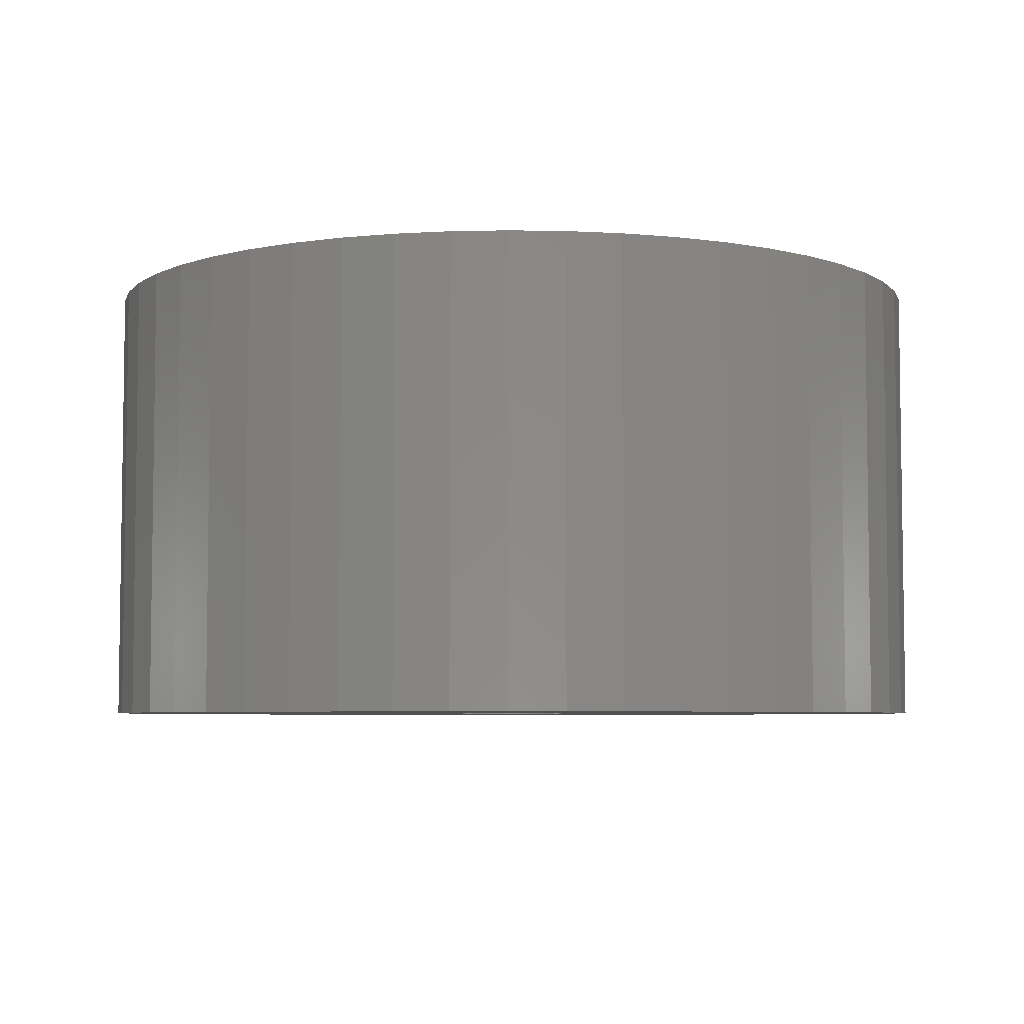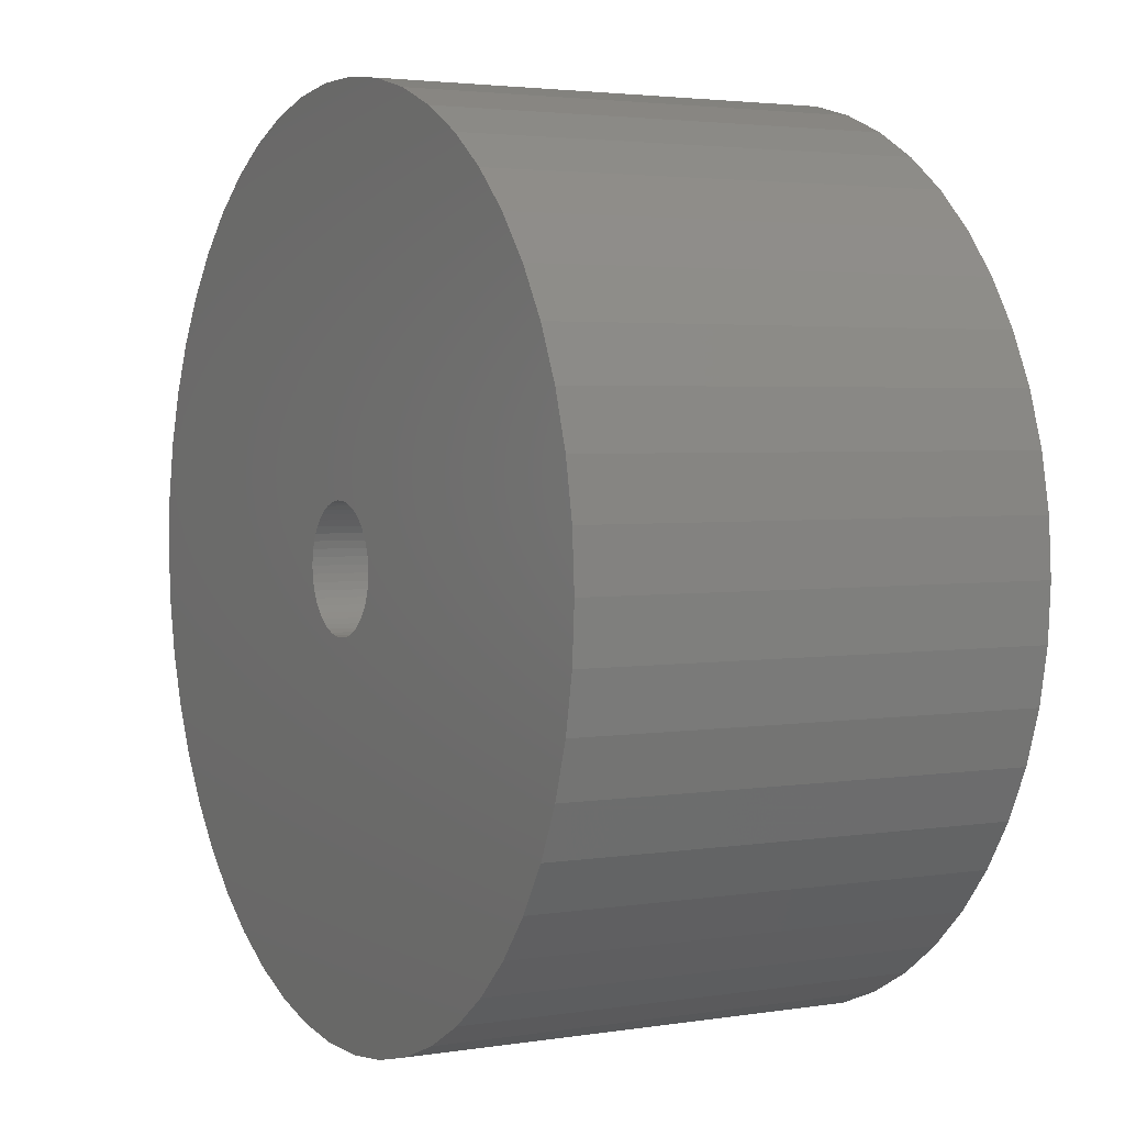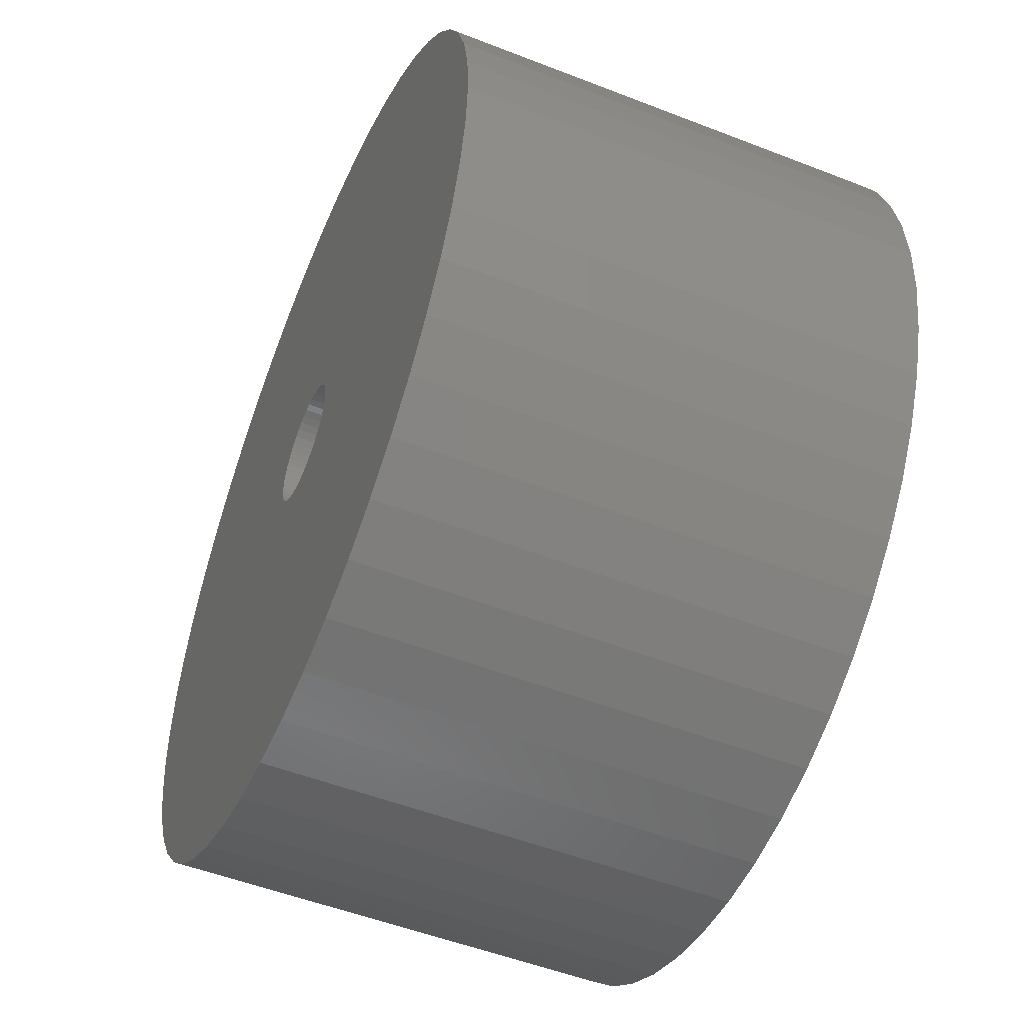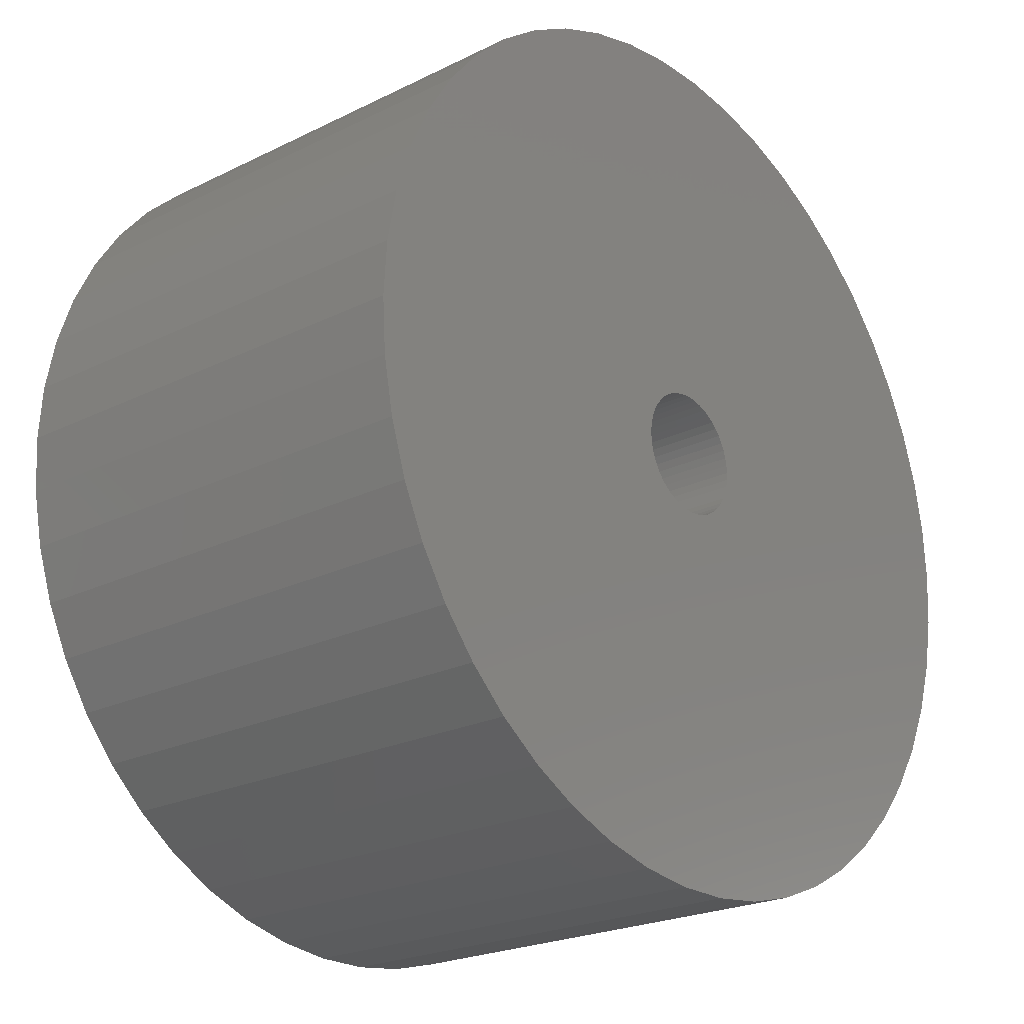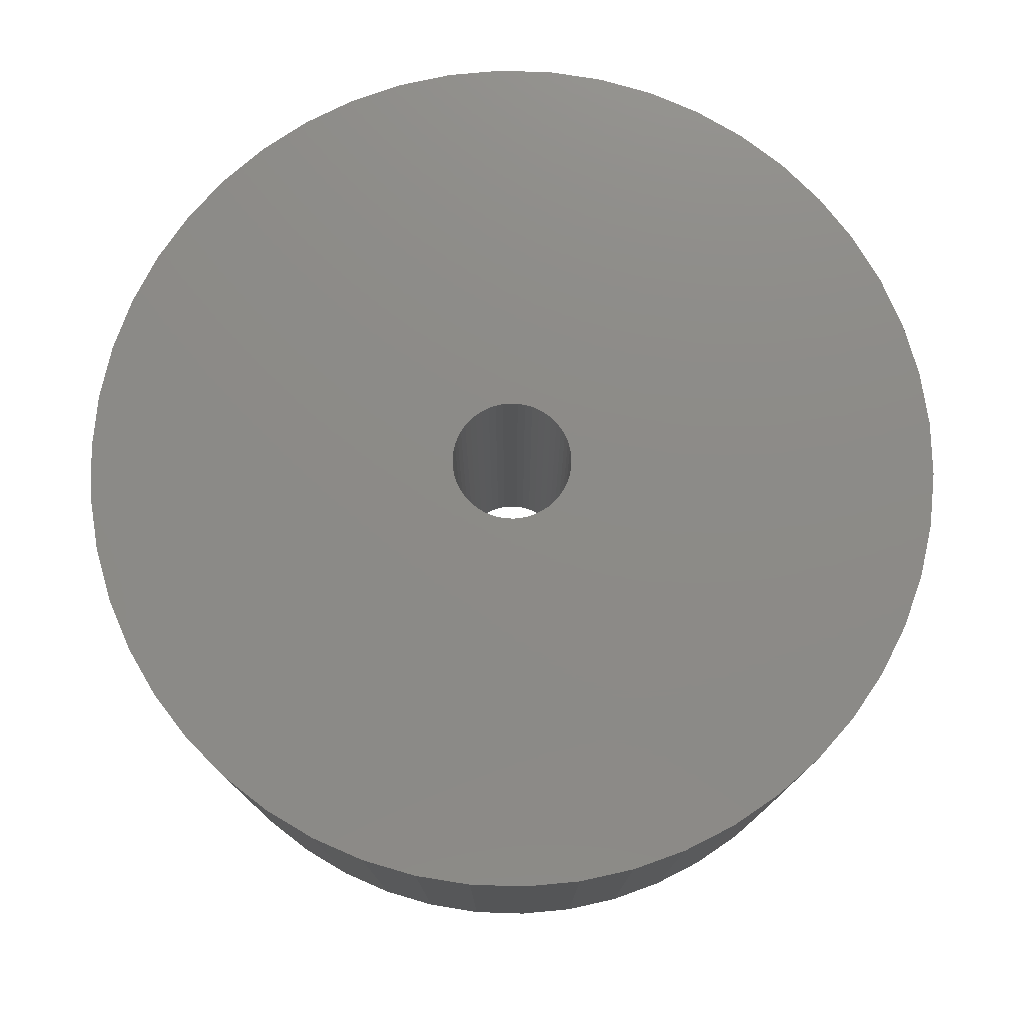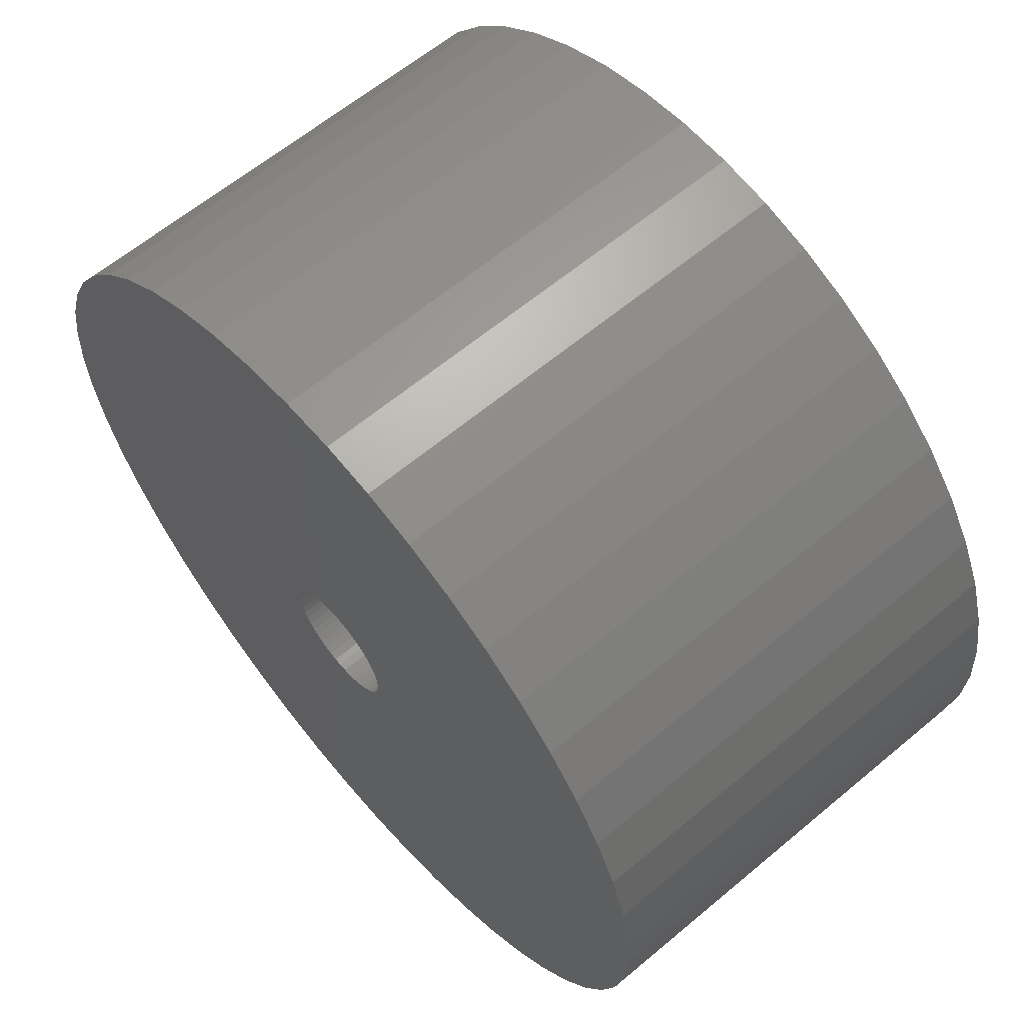
<metadata>
{"format":"stl","ext":"stl","renderer":"f3d","projection":"perspective","resolution":1024,"background":"white","views":[{"elev":-5.4,"azim":61.7,"up":"+Z"},{"elev":3.1,"azim":61.4,"up":"+Y"},{"elev":-51.8,"azim":-112.9,"up":"+Y"},{"elev":-22.6,"azim":-49.6,"up":"+Y"},{"elev":76.5,"azim":81.1,"up":"+Z"},{"elev":62.1,"azim":49.6,"up":"+Y"}]}
</metadata>
<code>
# stl→obj: 200 verts, 400 faces
v 23 0 12
v 22.82 2.883 -12
v 22.82 2.883 12
v 23 0 -12
v -23 0 -12
v -22.82 2.883 12
v -22.82 2.883 -12
v -23 0 12
v 1.444 22.95 -12
v -1.444 22.95 12
v 1.444 22.95 12
v -1.444 22.95 -12
v -1.444 -22.95 -12
v 1.444 -22.95 12
v -1.444 -22.95 12
v 1.444 -22.95 -12
v 16.77 15.74 -12
v 14.66 17.72 12
v 16.77 15.74 12
v 14.66 17.72 -12
v -14.66 17.72 -12
v -16.77 15.74 12
v -14.66 17.72 12
v -16.77 15.74 -12
v -7.107 21.87 -12
v -9.793 20.81 12
v -7.107 21.87 12
v -9.793 20.81 -12
v 20.16 -11.08 12
v 21.38 -8.467 -12
v 21.38 -8.467 12
v 20.16 -11.08 -12
v 21.38 8.467 12
v 20.16 11.08 -12
v 20.16 11.08 12
v 21.38 8.467 -12
v 9.793 20.81 -12
v 7.107 21.87 12
v 9.793 20.81 12
v 7.107 21.87 -12
v 4.31 22.59 12
v 4.31 22.59 -12
v 12.32 19.42 -12
v 12.32 19.42 12
v -21.38 8.467 -12
v -20.16 11.08 12
v -20.16 11.08 -12
v -21.38 8.467 12
v -18.61 13.52 -12
v -18.61 13.52 12
v -22.28 5.72 -12
v -22.28 5.72 12
v -4.31 22.59 12
v -4.31 22.59 -12
v 4.31 -22.59 12
v 4.31 -22.59 -12
v 22.28 5.72 12
v 22.28 5.72 -12
v 18.61 13.52 12
v 18.61 13.52 -12
v 3.25 0 12
v 3.224 0.4073 12
v 22.82 -2.883 12
v 3.148 0.8082 12
v 3.224 -0.4073 12
v 3.022 1.196 12
v 22.28 -5.72 12
v 2.848 1.566 12
v 3.148 -0.8082 12
v 2.629 1.91 12
v 2.369 2.225 12
v 3.022 -1.196 12
v 2.072 2.504 12
v 1.741 2.744 12
v 2.848 -1.566 12
v 1.384 2.941 12
v 18.61 -13.52 12
v 1.004 3.091 12
v 2.629 -1.91 12
v 16.77 -15.74 12
v 0.609 3.192 12
v 0.2041 3.244 12
v -0.2041 3.244 12
v -0.609 3.192 12
v -1.004 3.091 12
v -1.384 2.941 12
v -1.741 2.744 12
v -12.32 19.42 12
v -2.072 2.504 12
v -2.369 2.225 12
v -2.629 1.91 12
v 2.369 -2.225 12
v 14.66 -17.72 12
v 2.072 -2.504 12
v 12.32 -19.42 12
v 1.741 -2.744 12
v 9.793 -20.81 12
v 1.384 -2.941 12
v 7.107 -21.87 12
v 1.004 -3.091 12
v 0.609 -3.192 12
v 0.2041 -3.244 12
v -0.2041 -3.244 12
v -0.609 -3.192 12
v -4.31 -22.59 12
v -1.004 -3.091 12
v -7.107 -21.87 12
v -1.384 -2.941 12
v -9.793 -20.81 12
v -1.741 -2.744 12
v -12.32 -19.42 12
v -2.072 -2.504 12
v -14.66 -17.72 12
v -2.369 -2.225 12
v -16.77 -15.74 12
v -2.629 -1.91 12
v -18.61 -13.52 12
v -2.848 -1.566 12
v -20.16 -11.08 12
v -3.022 -1.196 12
v -21.38 -8.467 12
v -3.148 -0.8082 12
v -22.28 -5.72 12
v -3.224 -0.4073 12
v -22.82 -2.883 12
v -3.25 0 12
v -2.848 1.566 12
v -3.022 1.196 12
v -3.148 0.8082 12
v -3.224 0.4073 12
v -12.32 19.42 -12
v 22.82 -2.883 -12
v 18.61 -13.52 -12
v 16.77 -15.74 -12
v -16.77 -15.74 -12
v -14.66 -17.72 -12
v -18.61 -13.52 -12
v 3.25 0 -12
v 3.224 -0.4073 -12
v 22.28 -5.72 -12
v 3.148 -0.8082 -12
v 3.224 0.4073 -12
v 3.022 -1.196 -12
v 2.848 -1.566 -12
v 3.148 0.8082 -12
v 2.629 -1.91 -12
v 2.369 -2.225 -12
v 14.66 -17.72 -12
v 3.022 1.196 -12
v 2.072 -2.504 -12
v 12.32 -19.42 -12
v 1.741 -2.744 -12
v 9.793 -20.81 -12
v 2.848 1.566 -12
v 1.384 -2.941 -12
v 7.107 -21.87 -12
v 1.004 -3.091 -12
v 2.629 1.91 -12
v 0.609 -3.192 -12
v 0.2041 -3.244 -12
v -0.2041 -3.244 -12
v -0.609 -3.192 -12
v -4.31 -22.59 -12
v -1.004 -3.091 -12
v -7.107 -21.87 -12
v -1.384 -2.941 -12
v -9.793 -20.81 -12
v -1.741 -2.744 -12
v -12.32 -19.42 -12
v -2.072 -2.504 -12
v -2.369 -2.225 -12
v -2.629 -1.91 -12
v 2.369 2.225 -12
v 2.072 2.504 -12
v 1.741 2.744 -12
v 1.384 2.941 -12
v 1.004 3.091 -12
v 0.609 3.192 -12
v 0.2041 3.244 -12
v -0.2041 3.244 -12
v -0.609 3.192 -12
v -1.004 3.091 -12
v -1.384 2.941 -12
v -1.741 2.744 -12
v -2.072 2.504 -12
v -2.369 2.225 -12
v -2.629 1.91 -12
v -2.848 1.566 -12
v -3.022 1.196 -12
v -3.148 0.8082 -12
v -3.224 0.4073 -12
v -3.25 0 -12
v -2.848 -1.566 -12
v -20.16 -11.08 -12
v -3.022 -1.196 -12
v -21.38 -8.467 -12
v -3.148 -0.8082 -12
v -22.28 -5.72 -12
v -3.224 -0.4073 -12
v -22.82 -2.883 -12
f 1 2 3
f 2 1 4
f 5 6 7
f 6 5 8
f 9 10 11
f 10 9 12
f 13 14 15
f 14 13 16
f 17 18 19
f 18 17 20
f 21 22 23
f 22 21 24
f 25 26 27
f 26 25 28
f 29 30 31
f 30 29 32
f 33 34 35
f 34 33 36
f 37 38 39
f 38 37 40
f 40 41 38
f 41 40 42
f 43 39 44
f 39 43 37
f 45 46 47
f 46 45 48
f 49 22 24
f 22 49 50
f 51 48 45
f 48 51 52
f 12 53 10
f 53 12 54
f 16 55 14
f 55 16 56
f 57 36 33
f 36 57 58
f 3 58 57
f 58 3 2
f 59 17 19
f 17 59 60
f 35 60 59
f 60 35 34
f 42 11 41
f 11 42 9
f 20 44 18
f 44 20 43
f 47 50 49
f 50 47 46
f 7 52 51
f 52 7 6
f 61 1 3
f 62 3 57
f 1 61 63
f 64 57 33
f 65 63 61
f 66 33 35
f 63 65 67
f 68 35 59
f 69 67 65
f 70 59 19
f 67 69 31
f 71 19 18
f 72 31 69
f 73 18 44
f 31 72 29
f 74 44 39
f 75 29 72
f 76 39 38
f 29 75 77
f 78 38 41
f 79 77 75
f 77 79 80
f 3 62 61
f 57 64 62
f 33 66 64
f 35 68 66
f 59 70 68
f 19 71 70
f 18 73 71
f 44 74 73
f 81 41 11
f 39 76 74
f 38 78 76
f 41 81 78
f 11 82 81
f 11 83 82
f 10 83 11
f 83 10 84
f 53 84 10
f 84 53 85
f 27 85 53
f 85 27 86
f 26 86 27
f 86 26 87
f 88 87 26
f 87 88 89
f 23 89 88
f 89 23 90
f 90 22 91
f 22 90 23
f 92 80 79
f 80 92 93
f 94 93 92
f 93 94 95
f 96 95 94
f 95 96 97
f 98 97 96
f 97 98 99
f 100 99 98
f 99 100 55
f 101 55 100
f 55 101 14
f 102 14 101
f 103 14 102
f 15 103 104
f 105 104 106
f 107 106 108
f 103 15 14
f 109 108 110
f 111 110 112
f 113 112 114
f 115 114 116
f 117 116 118
f 119 118 120
f 121 120 122
f 123 122 124
f 104 105 15
f 125 124 126
f 50 91 22
f 91 50 127
f 106 107 105
f 46 127 50
f 108 109 107
f 127 46 128
f 110 111 109
f 48 128 46
f 112 113 111
f 128 48 129
f 114 115 113
f 52 129 48
f 116 117 115
f 129 52 130
f 118 119 117
f 6 130 52
f 120 121 119
f 130 6 126
f 122 123 121
f 8 126 6
f 124 125 123
f 126 8 125
f 28 88 26
f 88 28 131
f 131 23 88
f 23 131 21
f 54 27 53
f 27 54 25
f 63 4 1
f 4 63 132
f 80 133 77
f 133 80 134
f 135 113 115
f 113 135 136
f 135 117 137
f 117 135 115
f 138 4 132
f 139 132 140
f 4 138 2
f 141 140 30
f 142 2 138
f 143 30 32
f 2 142 58
f 144 32 133
f 145 58 142
f 146 133 134
f 58 145 36
f 147 134 148
f 149 36 145
f 150 148 151
f 36 149 34
f 152 151 153
f 154 34 149
f 155 153 156
f 34 154 60
f 157 156 56
f 158 60 154
f 60 158 17
f 132 139 138
f 140 141 139
f 30 143 141
f 32 144 143
f 133 146 144
f 134 147 146
f 148 150 147
f 151 152 150
f 159 56 16
f 153 155 152
f 156 157 155
f 56 159 157
f 16 160 159
f 16 161 160
f 13 161 16
f 161 13 162
f 163 162 13
f 162 163 164
f 165 164 163
f 164 165 166
f 167 166 165
f 166 167 168
f 169 168 167
f 168 169 170
f 136 170 169
f 170 136 171
f 171 135 172
f 135 171 136
f 173 17 158
f 17 173 20
f 174 20 173
f 20 174 43
f 175 43 174
f 43 175 37
f 176 37 175
f 37 176 40
f 177 40 176
f 40 177 42
f 178 42 177
f 42 178 9
f 179 9 178
f 180 9 179
f 12 180 181
f 54 181 182
f 25 182 183
f 180 12 9
f 28 183 184
f 131 184 185
f 21 185 186
f 24 186 187
f 49 187 188
f 47 188 189
f 45 189 190
f 51 190 191
f 181 54 12
f 7 191 192
f 137 172 135
f 172 137 193
f 182 25 54
f 194 193 137
f 183 28 25
f 193 194 195
f 184 131 28
f 196 195 194
f 185 21 131
f 195 196 197
f 186 24 21
f 198 197 196
f 187 49 24
f 197 198 199
f 188 47 49
f 200 199 198
f 189 45 47
f 199 200 192
f 190 51 45
f 5 192 200
f 191 7 51
f 192 5 7
f 153 95 97
f 95 153 151
f 31 140 67
f 140 31 30
f 77 32 29
f 32 77 133
f 169 109 111
f 109 169 167
f 196 123 198
f 123 196 121
f 148 80 93
f 80 148 134
f 156 97 99
f 97 156 153
f 56 99 55
f 99 56 156
f 67 132 63
f 132 67 140
f 136 111 113
f 111 136 169
f 137 119 194
f 119 137 117
f 194 121 196
f 121 194 119
f 198 125 200
f 125 198 123
f 200 8 5
f 8 200 125
f 151 93 95
f 93 151 148
f 165 105 107
f 105 165 163
f 167 107 109
f 107 167 165
f 163 15 105
f 15 163 13
f 149 68 154
f 68 149 66
f 129 189 128
f 189 129 190
f 154 70 158
f 70 154 68
f 178 78 81
f 78 178 177
f 177 76 78
f 76 177 176
f 183 85 86
f 85 183 182
f 128 188 127
f 188 128 189
f 139 61 138
f 61 139 65
f 152 98 96
f 98 152 155
f 179 81 82
f 81 179 178
f 175 73 74
f 73 175 174
f 91 186 90
f 186 91 187
f 184 86 87
f 86 184 183
f 181 83 84
f 83 181 180
f 185 87 89
f 87 185 184
f 138 62 142
f 62 138 61
f 150 96 94
f 96 150 152
f 143 69 141
f 69 143 72
f 162 106 104
f 106 162 164
f 145 66 149
f 66 145 64
f 174 71 73
f 71 174 173
f 180 82 83
f 82 180 179
f 176 74 76
f 74 176 175
f 126 191 130
f 191 126 192
f 130 190 129
f 190 130 191
f 127 187 91
f 187 127 188
f 182 84 85
f 84 182 181
f 186 89 90
f 89 186 185
f 141 65 139
f 65 141 69
f 146 75 144
f 75 146 79
f 144 72 143
f 72 144 75
f 159 102 101
f 102 159 160
f 142 64 145
f 64 142 62
f 158 71 173
f 71 158 70
f 161 104 103
f 104 161 162
f 124 192 126
f 192 124 199
f 120 197 122
f 197 120 195
f 114 172 116
f 172 114 171
f 147 94 92
f 94 147 150
f 147 79 146
f 79 147 92
f 168 112 110
f 112 168 170
f 160 103 102
f 103 160 161
f 122 199 124
f 199 122 197
f 170 114 112
f 114 170 171
f 118 195 120
f 195 118 193
f 157 101 100
f 101 157 159
f 155 100 98
f 100 155 157
f 166 110 108
f 110 166 168
f 164 108 106
f 108 164 166
f 116 193 118
f 193 116 172

</code>
